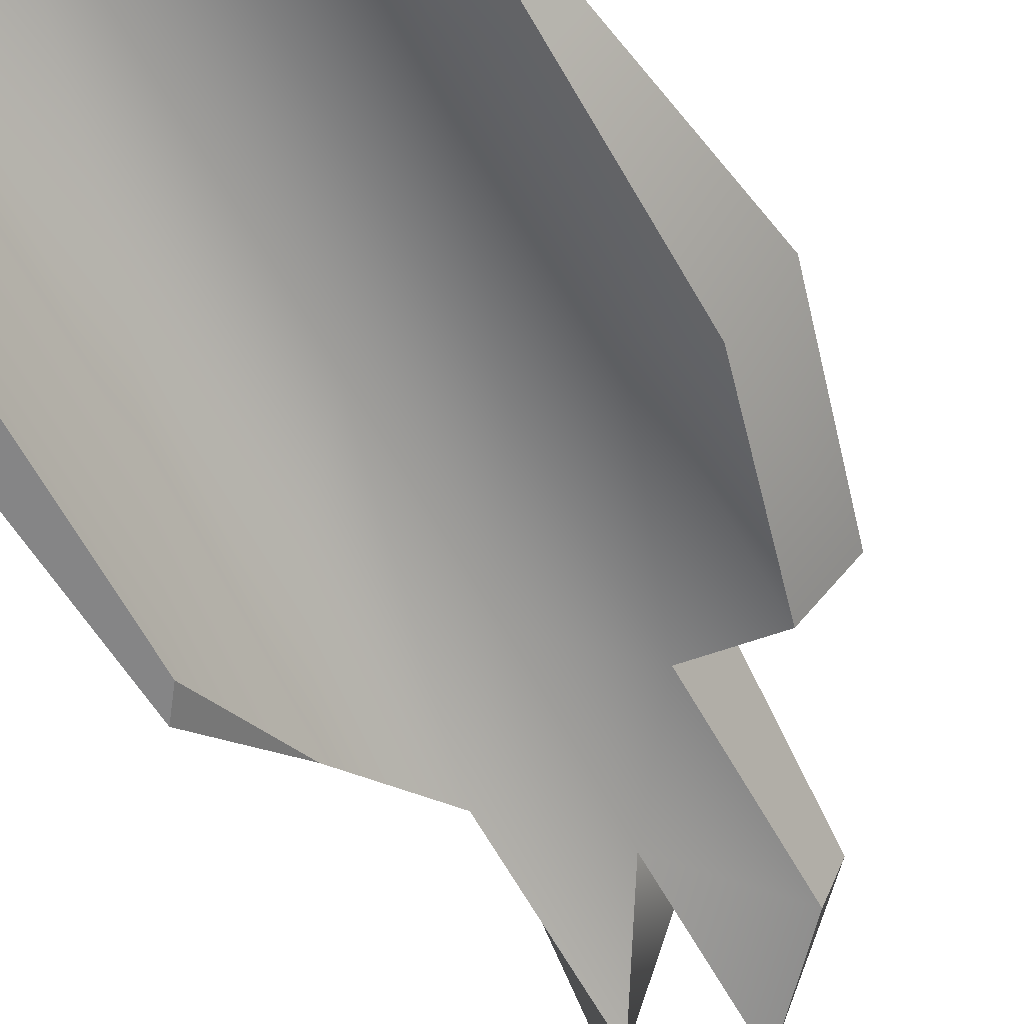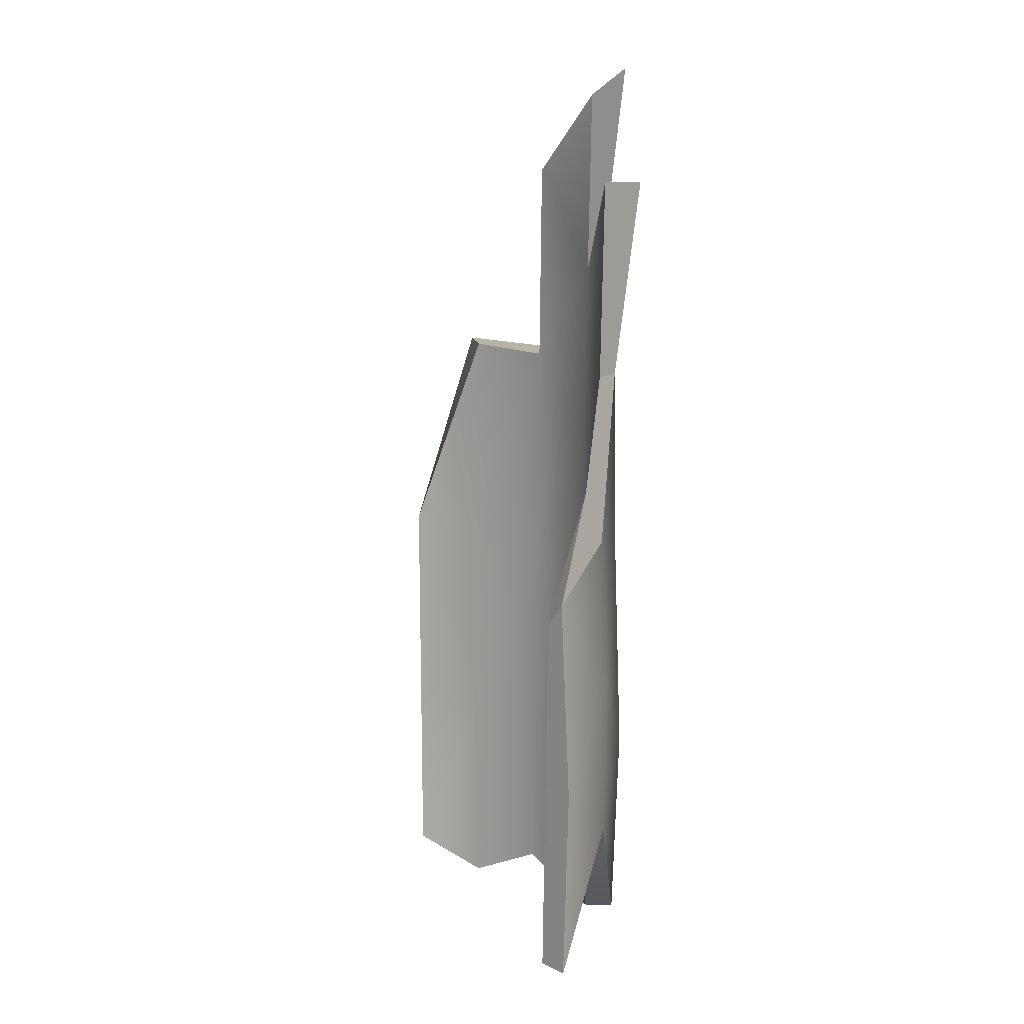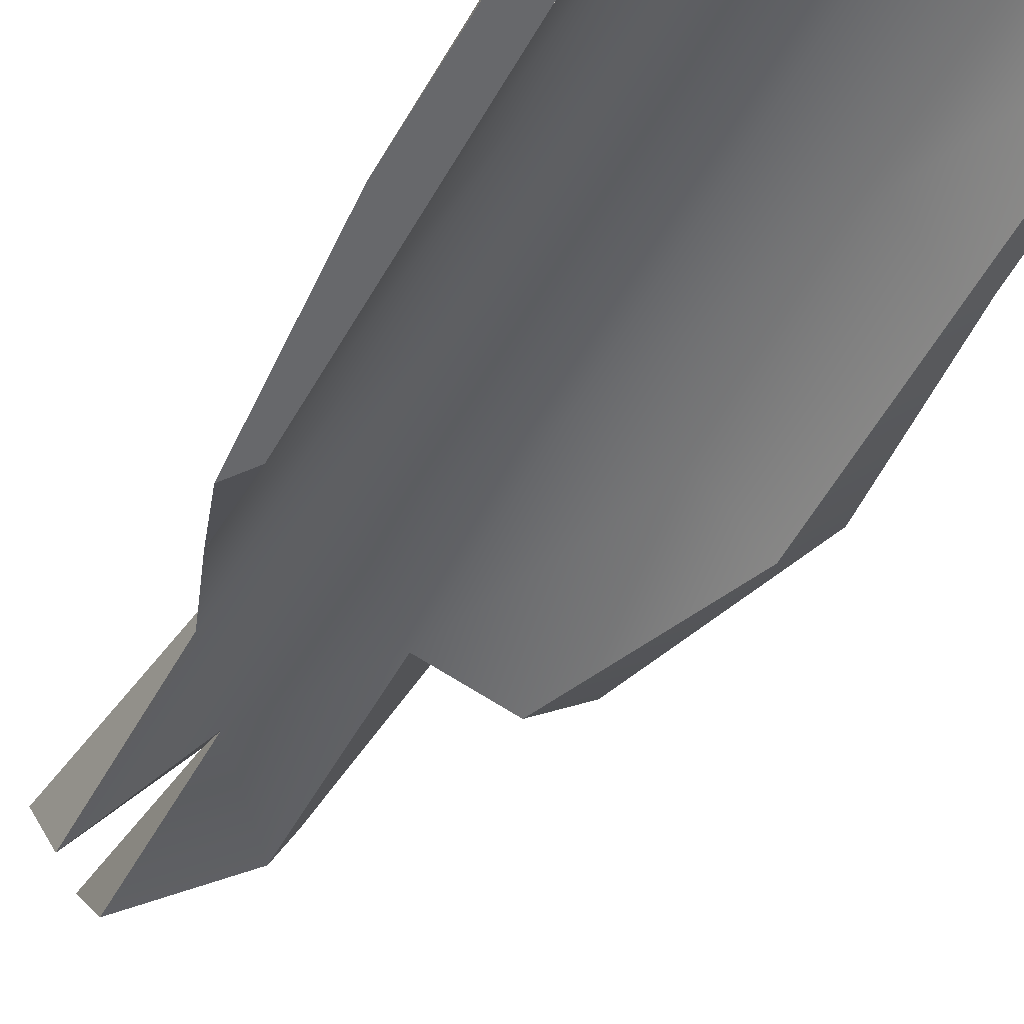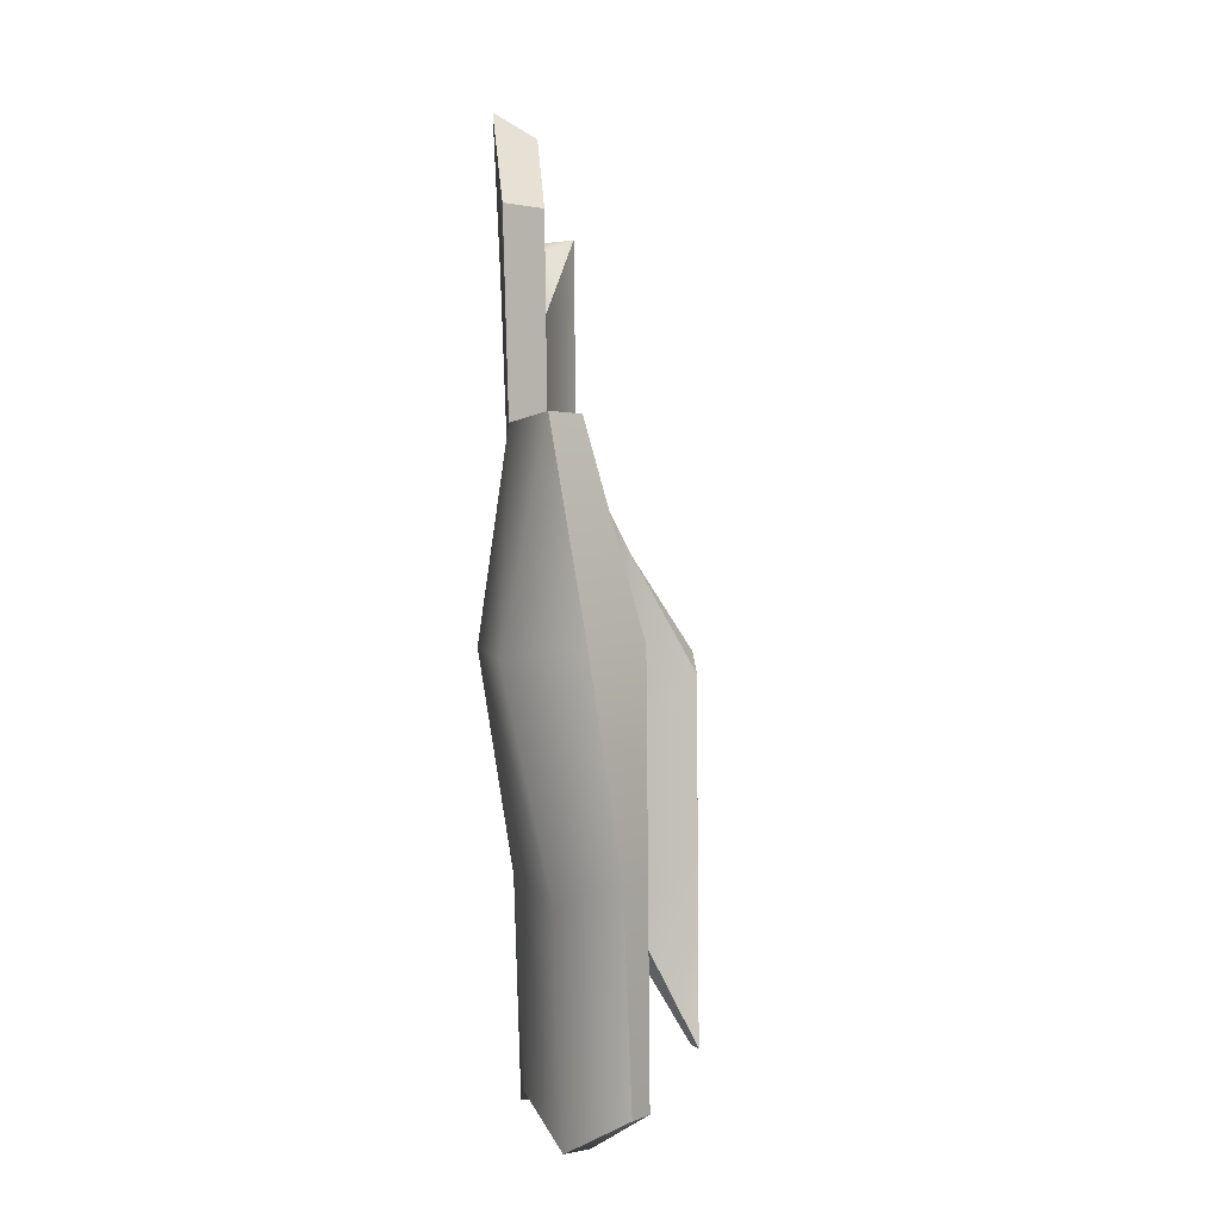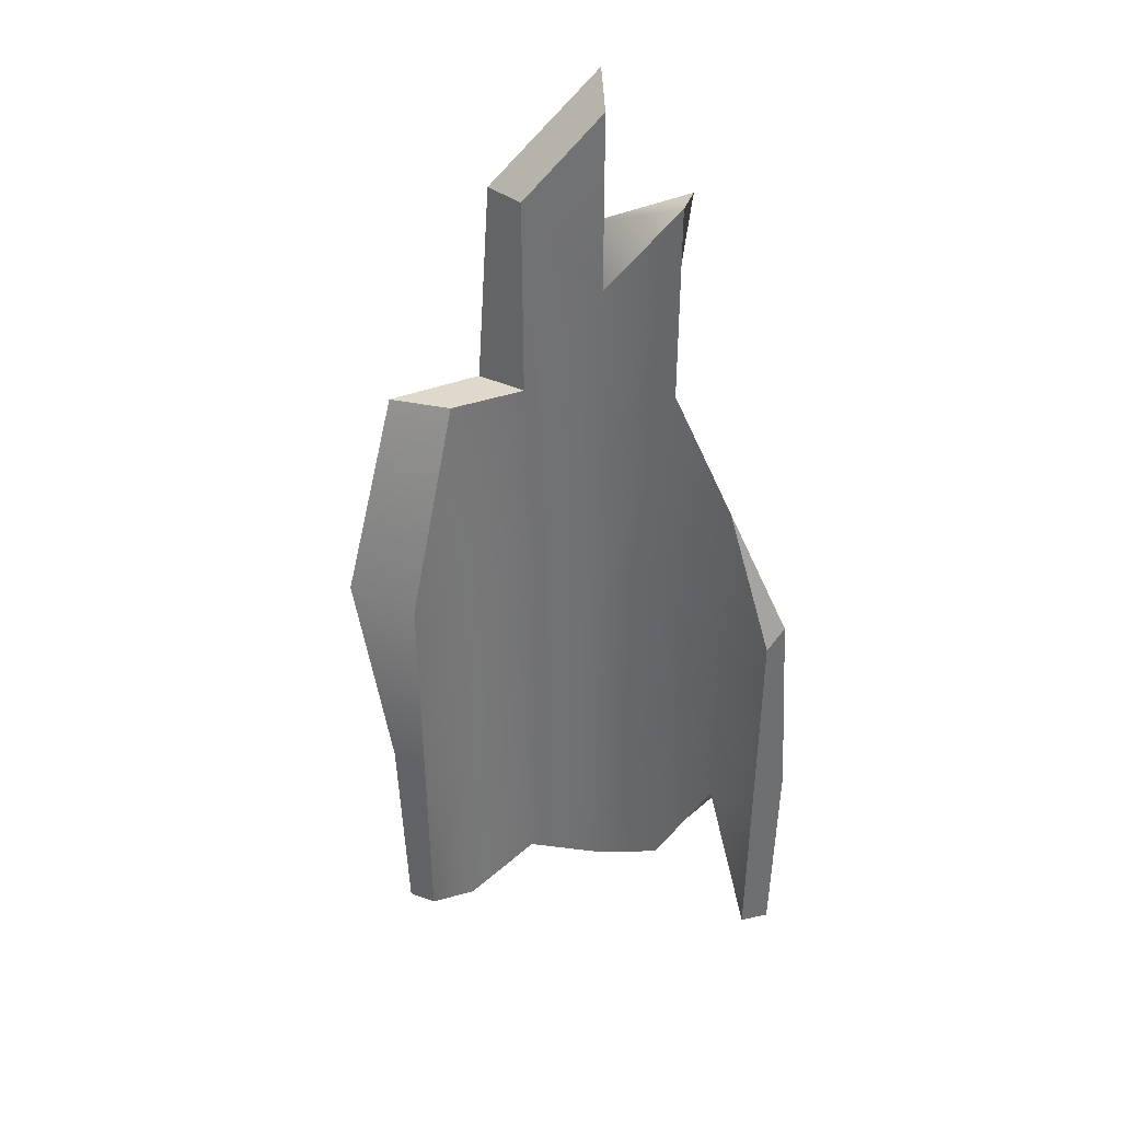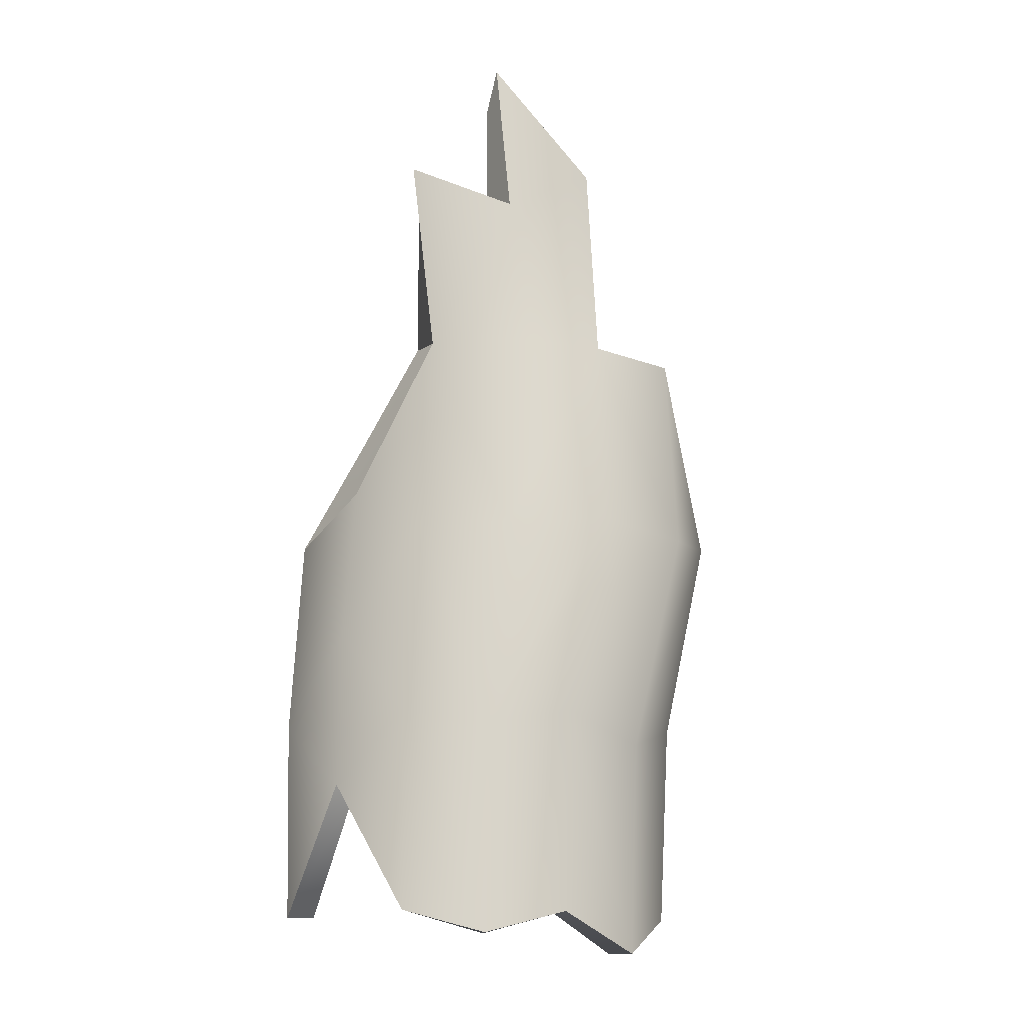
<metadata>
{"format":"obj","ext":"obj","renderer":"f3d","projection":"perspective","resolution":1024,"background":"white","views":[{"elev":-61.9,"azim":-151.2,"up":"+Y"},{"elev":15.3,"azim":43.3,"up":"+Z"},{"elev":-52.3,"azim":152.4,"up":"+Y"},{"elev":-1.7,"azim":-103.2,"up":"+Z"},{"elev":35.9,"azim":-17.8,"up":"+Z"},{"elev":-16.7,"azim":152.4,"up":"+Z"}]}
</metadata>
<code>
g default
v 1.115 4.726 -1.159
v 2.009 4.065 0.01217
v 1.132 4.767 1.502
v 2.04 4.095 2.952
v 0 5.196 -8.822
v 2.22 4.276 -8.822
v 1.943 4.493 1e-06
v 0 4.767 -8.807
v 1.917 3.973 -8.807
v 0.8587 5.295 1e-06
v 1.232 5.008 -9.156
v 1.064 4.604 -9.141
v -1.275 4.946 -9.389
v -1.101 4.552 -9.374
v 2.882 3.259 -6.91
v 2.489 3.095 -6.895
v 2.868 3.298 -4.607
v 2.276 4.348 -5.881
v 1.264 5.103 -6.104
v -0.02281 5.356 -5.881
v -1.325 5.089 -6.259
v 2.71 3.337 -2.303
v 2.075 4.421 -2.941
v 1.019 5.329 -3.052
v -0.3493 5.9 -2.941
v -1.71 5.852 -3.13
v 2.349 4.539 2.941
v 1.014 5.356 2.271
v -1.119 4.591 -6.228
v 0 4.81 -5.867
v 1.081 4.645 -6.48
v 1.948 4.004 -5.867
v 2.528 3.111 -4.209
v -1.136 4.631 -3.082
v 0 4.854 -2.927
v 1.098 4.686 -3.82
v 1.978 4.034 -2.927
v 2.568 3.128 -1.523
v -1.917 3.973 -8.807
v -2.22 4.276 -8.822
v -1.899 5.276 1e-06
v -0.4953 5.516 1e-06
v 3.14 2.056 -8.822
v 2.711 2.056 -8.807
v 3.226 2.056 -5.881
v -2.319 4.417 -5.881
v 3.056 2.056 -2.941
v -2.718 4.961 -2.941
v -0.2896 5.567 2.941
v -1.948 4.004 -5.867
v 2.755 2.056 -6.046
v -1.978 4.034 -2.927
v 2.798 2.056 -3.285
v -1.154 4.671 0.06365
v 0 4.897 0.01217
v 0 4.94 2.952
v 1.149 4.808 4.162
v 1.288 5.417 4.542
g polySurface370
f 4 3 1 2
f 7 22 23
f 42 10 24 25
f 40 13 14 39
f 6 15 16 9
f 5 11 12 8
f 24 10 7 23
f 12 11 6 9
f 26 41 42 25
f 14 13 5 8
f 16 15 43 44
f 15 17 45 43
f 18 17 15 6
f 11 19 18 6
f 20 19 11 5
f 13 21 20 5
f 46 21 13 40
f 17 22 47 45
f 23 22 17 18
f 19 24 23 18
f 25 24 19 20
f 21 26 25 20
f 48 26 21 46
f 28 27 7 10
f 49 28 10 42
f 39 14 29 50
f 30 29 14 8
f 8 12 31 30
f 32 31 12 9
f 9 16 33 32
f 51 33 16 44
f 50 29 34 52
f 35 34 29 30
f 30 31 36 35
f 37 36 31 32
f 32 33 38 37
f 53 38 33 51
f 52 34 54
f 55 54 34 35
f 35 36 1 55
f 2 1 36 37
f 37 38 2
f 55 1 3 56
f 56 3 57
f 48 41 26
f 49 58 28
f 43 45 51 44
f 45 47 53 51
f 39 50 46 40
f 50 52 48 46
f 52 54 41 48
f 54 55 42 41
f 55 56 49 42
f 56 57 58 49
f 4 2 7 27
f 28 4 27
f 57 3 28 58
f 3 4 28
f 38 47 22
f 2 38 22 7
f 38 53 47

</code>
